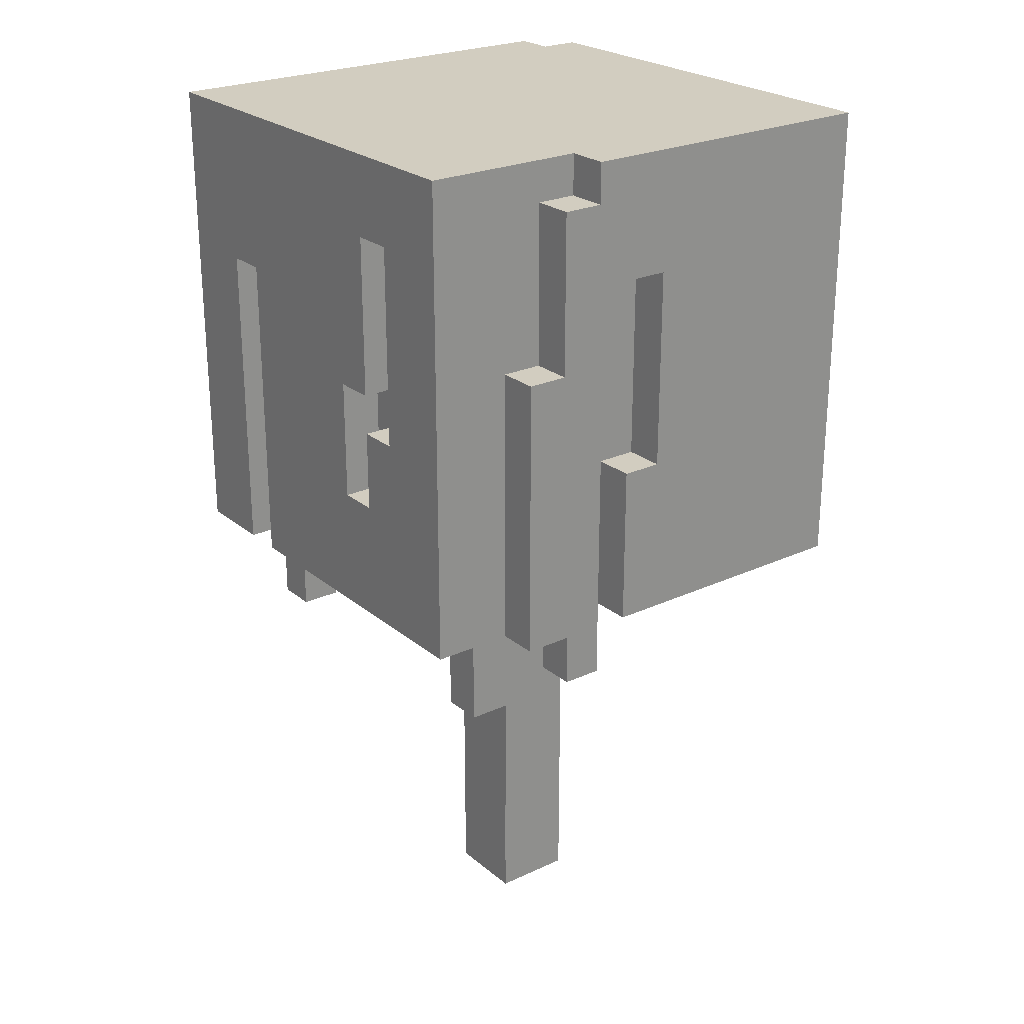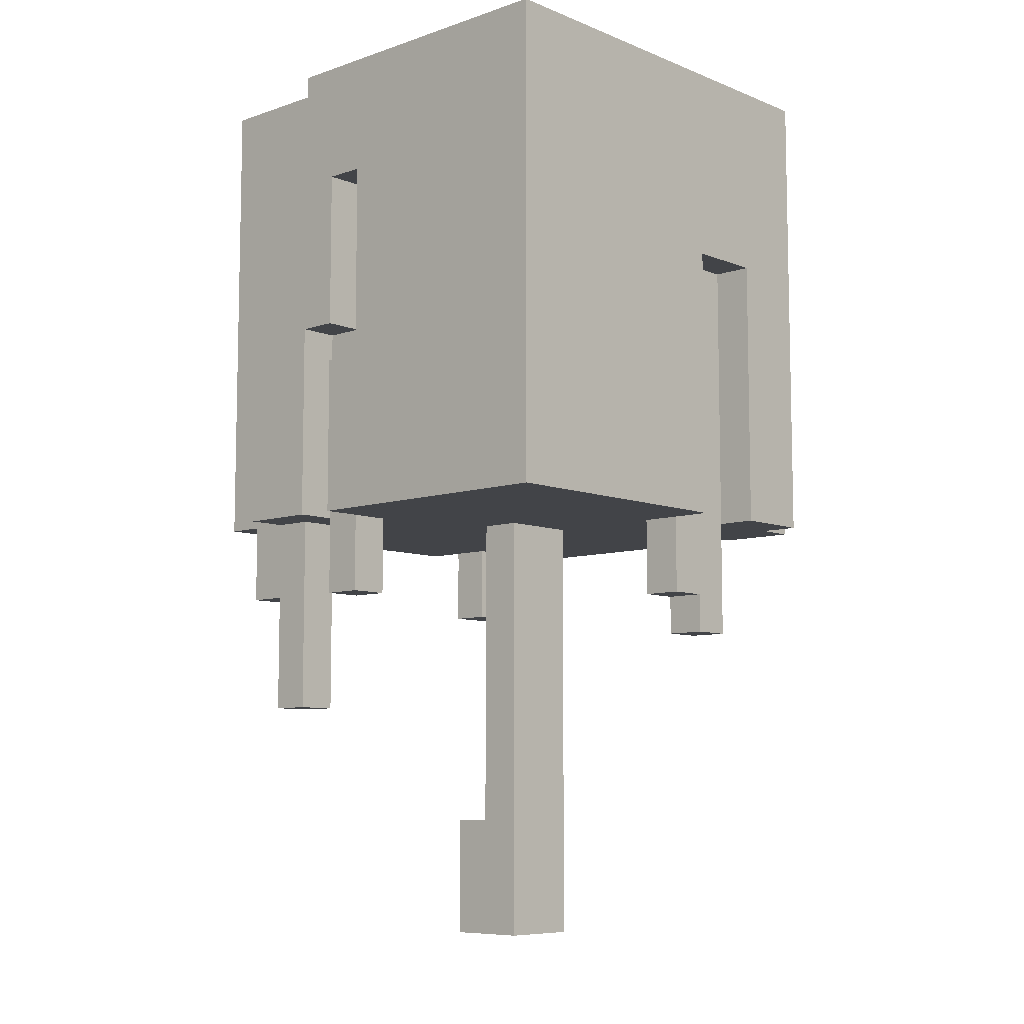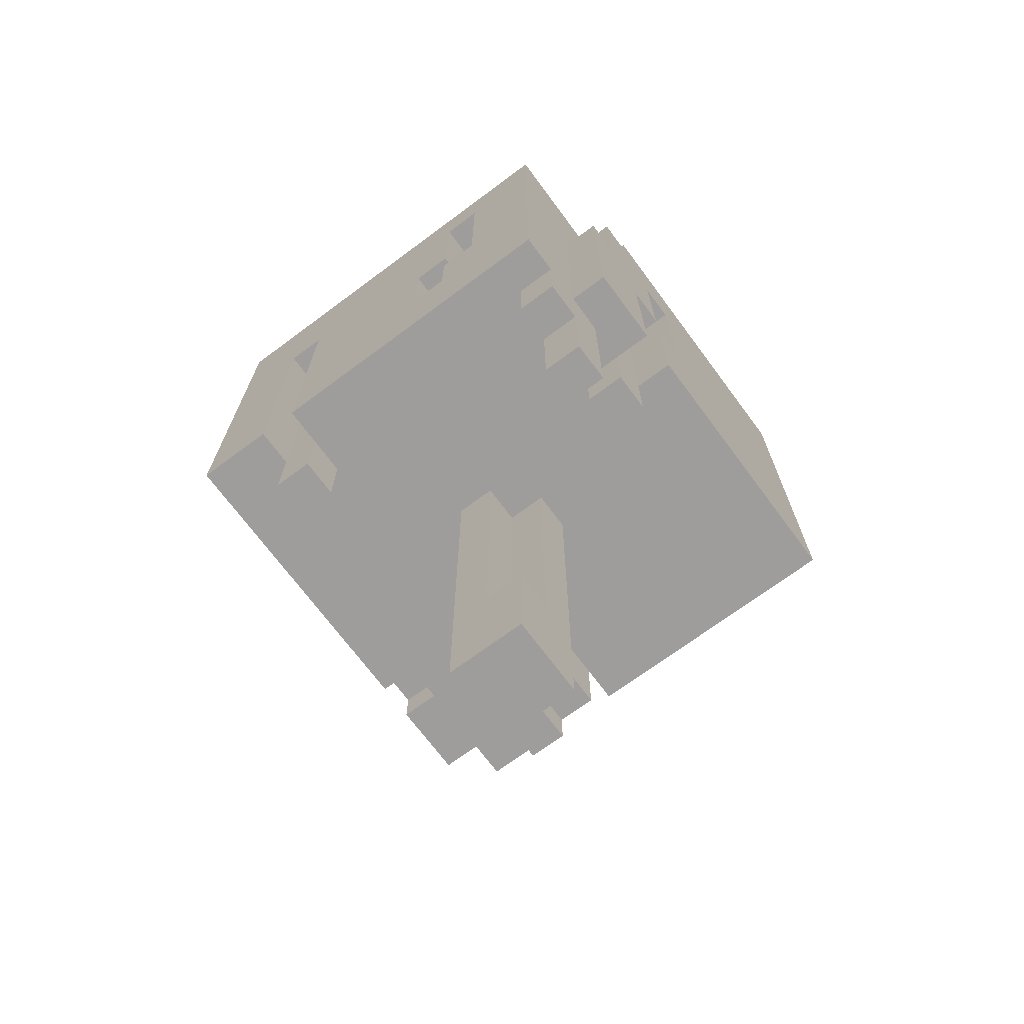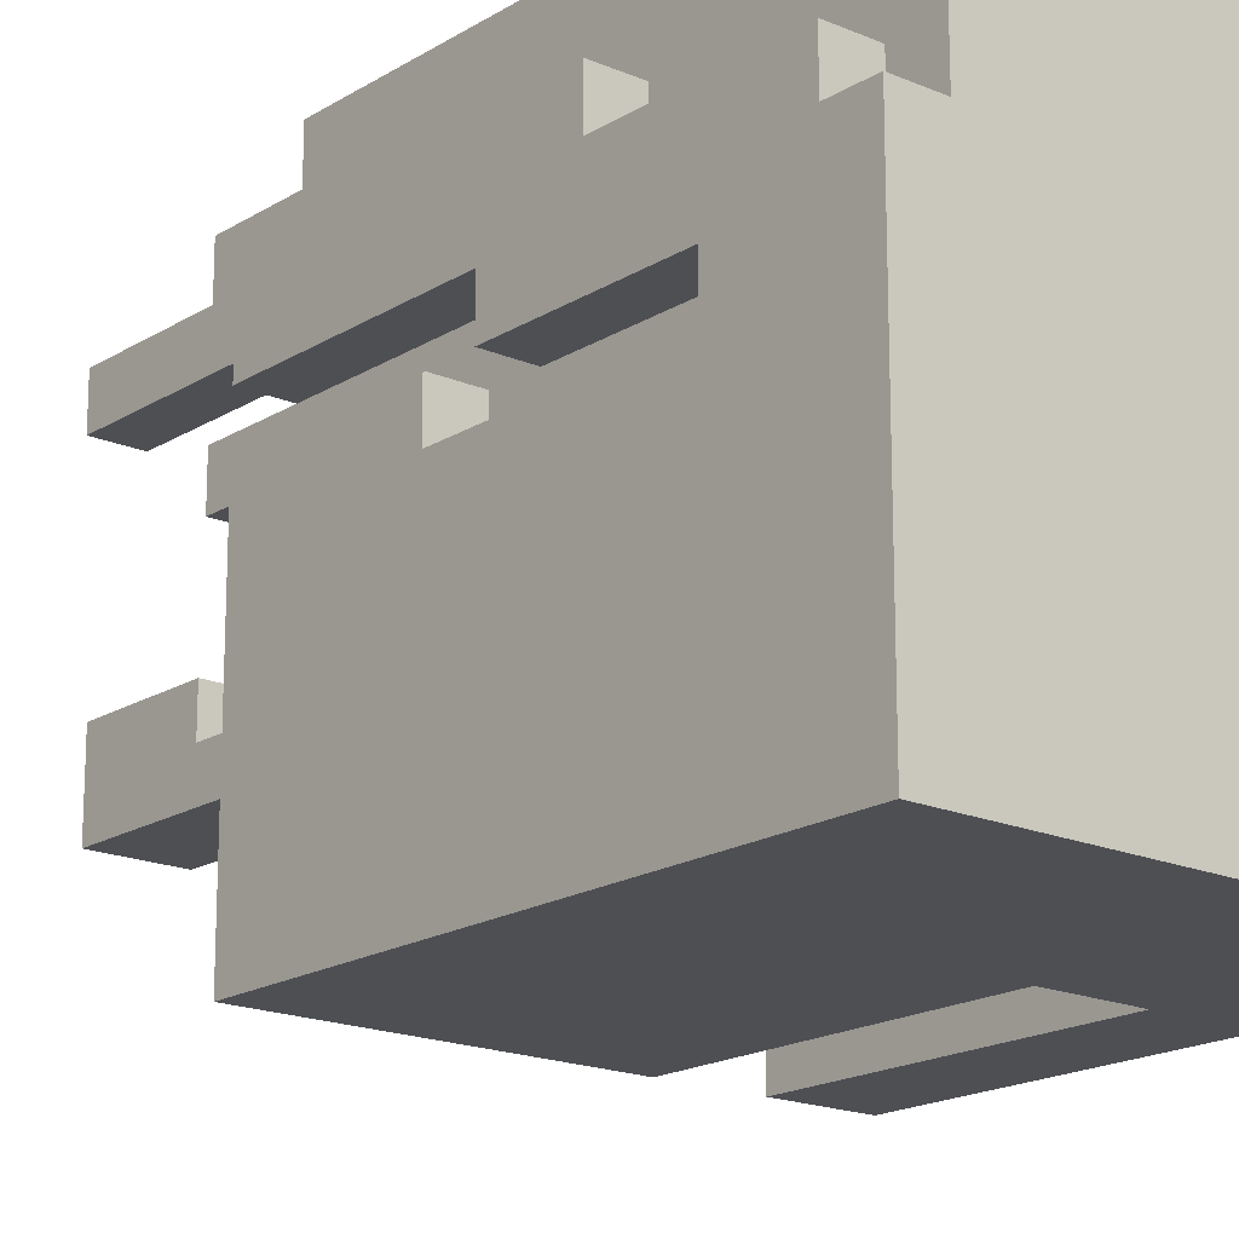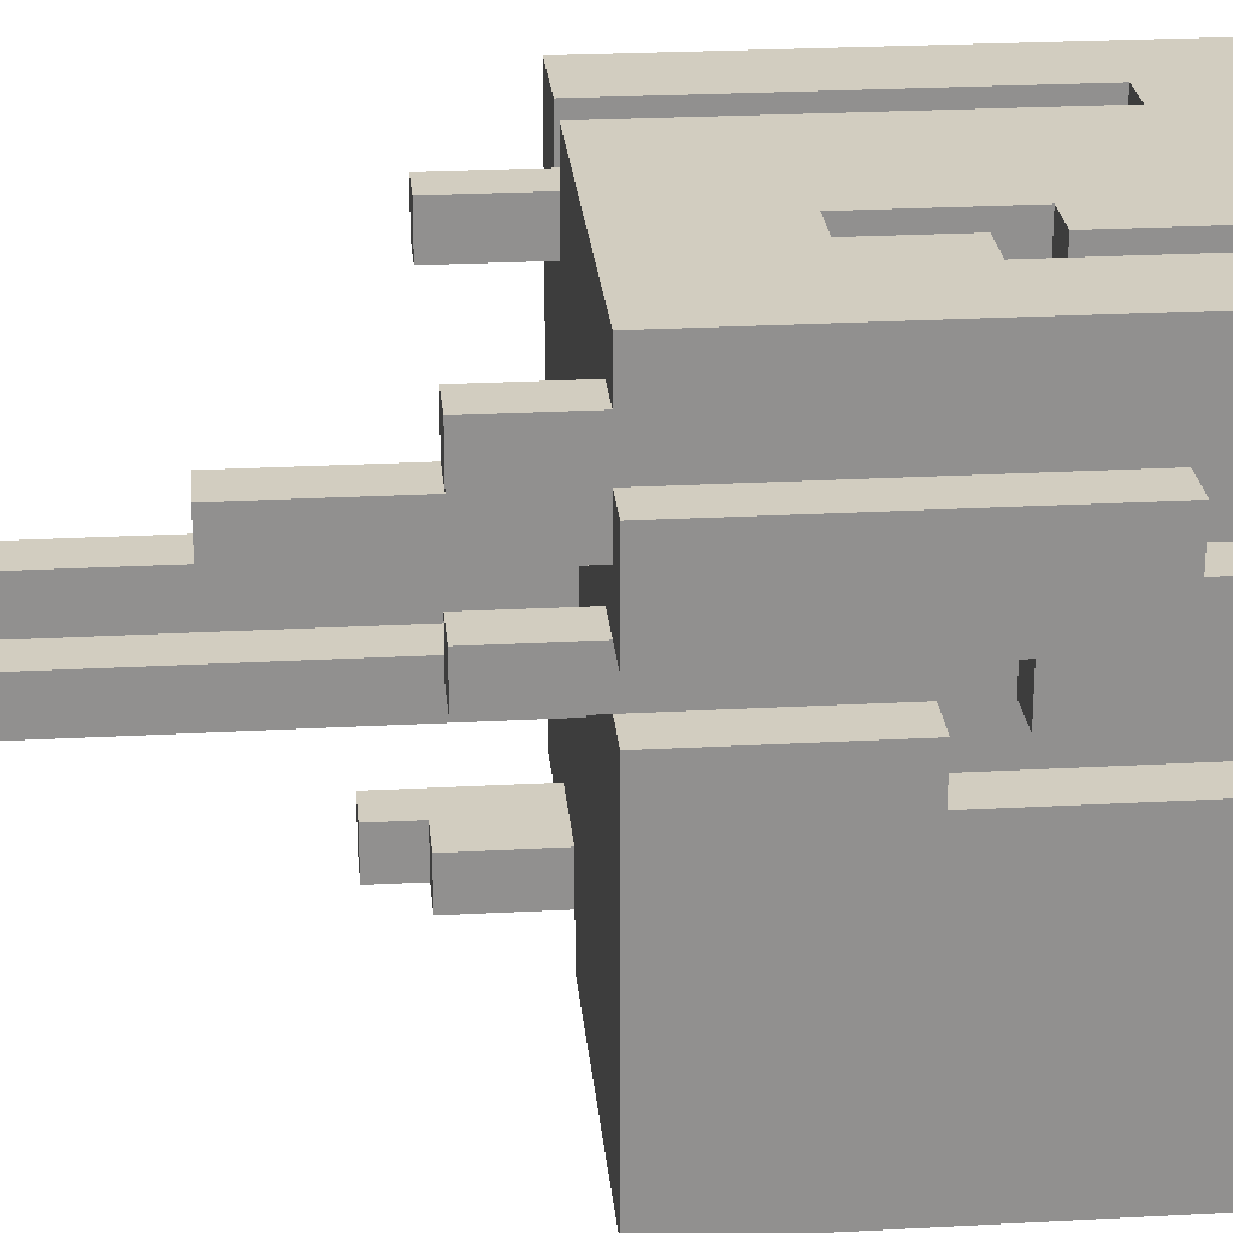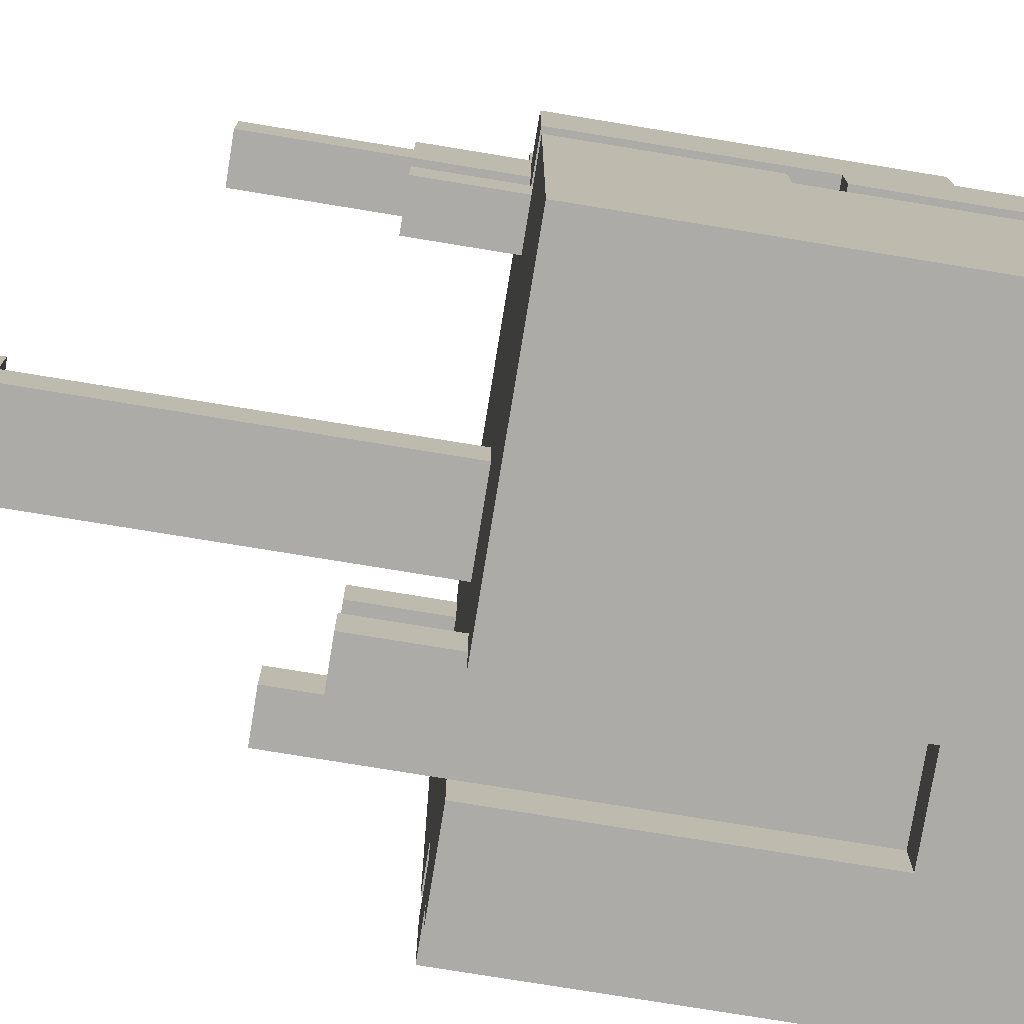
<metadata>
{"format":"obj","ext":"obj","renderer":"f3d","projection":"perspective","resolution":1024,"background":"white","views":[{"elev":24.6,"azim":52.8,"up":"+Y"},{"elev":-8.1,"azim":132.7,"up":"+Y"},{"elev":-70.7,"azim":36.6,"up":"+Y"},{"elev":-18.0,"azim":140.0,"up":"+Z"},{"elev":24.7,"azim":84.8,"up":"+Z"},{"elev":-76.2,"azim":80.7,"up":"+Z"}]}
</metadata>
<code>
g Tree2
v -6 11 6
v -6 11 -2
v -6 11 -3
v -6 11 -5
v -6 12 4
v -6 12 3
v -6 12 -1
v -6 12 -2
v -6 12 -3
v -6 13 -2
v -6 13 -3
v -6 15 -1
v -6 15 -2
v -6 17 4
v -6 17 3
v -6 20 -2
v -6 20 -3
v -6 23 6
v -6 23 -5
v -5 11 -2
v -5 11 -3
v -5 11 -5
v -5 11 -6
v -5 12 4
v -5 12 3
v -5 12 -1
v -5 12 -2
v -5 12 -3
v -5 13 -2
v -5 13 -3
v -5 15 -1
v -5 15 -2
v -5 17 4
v -5 17 3
v -5 20 -2
v -5 20 -3
v -5 23 -5
v -5 23 -6
v -4 9 5
v -4 9 4
v -4 11 5
v -4 11 4
v -3 8 -4
v -3 8 -5
v -3 11 6
v -3 11 5
v -3 11 -4
v -3 11 -5
v -3 19 6
v -3 19 5
v -1 0 1
v -1 0 -1
v -1 11 1
v -1 11 -1
v -1 11 -5
v -1 11 -6
v -1 18 -5
v -1 18 -6
v 2 14 6
v 2 14 5
v 2 16 6
v 2 16 5
v 3 16 6
v 3 16 5
v 3 21 6
v 3 21 5
v 4 6 4
v 4 6 3
v 4 9 5
v 4 9 4
v 4 9 2
v 4 9 1
v 4 11 5
v 4 11 3
v 4 11 2
v 4 11 1
v -4 11 6
v -4 11 5
v -4 19 6
v -4 19 5
v -3 9 5
v -3 9 4
v -3 11 5
v -3 11 4
v -3 11 -5
v -3 11 -6
v -3 18 -5
v -3 18 -6
v -2 8 -4
v -2 8 -5
v -2 9 -4
v -2 9 -5
v -1 9 -4
v -1 9 -5
v -1 11 -4
v -1 11 -5
v 0 3 1
v 0 3 -0
v 0 11 1
v 0 11 -0
v 1 0 1
v 1 0 -1
v 1 3 1
v 1 3 -0
v 1 11 -0
v 1 11 -1
v 1 14 6
v 1 14 5
v 1 17 6
v 1 17 5
v 2 17 6
v 2 17 5
v 2 21 6
v 2 21 5
v 5 6 4
v 5 6 3
v 5 9 5
v 5 9 4
v 5 9 2
v 5 9 1
v 5 11 6
v 5 11 5
v 5 11 4
v 5 11 3
v 5 11 2
v 5 11 1
v 5 15 1
v 5 15 -0
v 5 16 2
v 5 16 1
v 5 18 4
v 5 18 3
v 5 20 1
v 5 20 -0
v 5 22 3
v 5 22 2
v 5 23 6
v 5 23 2
v 6 11 4
v 6 11 2
v 6 11 1
v 6 11 -6
v 6 15 1
v 6 15 -0
v 6 16 2
v 6 16 1
v 6 18 4
v 6 18 3
v 6 20 1
v 6 20 -0
v 6 22 3
v 6 22 2
v 6 23 2
v 6 23 -6
v -6 11 6
v -6 23 6
v -4 11 6
v -4 19 6
v -3 11 6
v -3 19 6
v 1 14 6
v 1 17 6
v 2 14 6
v 2 16 6
v 2 17 6
v 2 21 6
v 3 16 6
v 3 21 6
v 5 11 6
v 5 23 6
v -4 9 5
v -4 11 5
v -4 19 5
v -3 9 5
v -3 11 5
v -3 19 5
v 1 14 5
v 1 17 5
v 2 14 5
v 2 16 5
v 2 17 5
v 2 21 5
v 3 16 5
v 3 21 5
v 4 9 5
v 4 11 5
v 5 9 5
v 5 11 5
v 4 6 4
v 4 9 4
v 5 6 4
v 5 9 4
v 5 11 4
v 5 18 4
v 6 11 4
v 6 18 4
v -6 12 3
v -6 17 3
v -5 12 3
v -5 17 3
v 5 18 3
v 5 22 3
v 6 18 3
v 6 22 3
v 4 9 2
v 4 11 2
v 5 9 2
v 5 11 2
v 5 22 2
v 5 23 2
v 6 22 2
v 6 23 2
v -1 0 1
v -1 11 1
v 0 3 1
v 0 11 1
v 1 0 1
v 1 3 1
v 5 11 1
v 5 15 1
v 6 11 1
v 6 15 1
v 0 3 -0
v 0 11 -0
v 1 3 -0
v 1 11 -0
v 5 15 -0
v 5 20 -0
v 6 15 -0
v 6 20 -0
v -6 12 -2
v -6 13 -2
v -5 12 -2
v -5 13 -2
v -6 11 -3
v -6 12 -3
v -6 13 -3
v -6 20 -3
v -5 11 -3
v -5 12 -3
v -5 13 -3
v -5 20 -3
v -3 8 -4
v -3 11 -4
v -2 8 -4
v -2 9 -4
v -1 9 -4
v -1 11 -4
v -6 12 4
v -6 17 4
v -5 12 4
v -5 17 4
v -4 9 4
v -4 11 4
v -3 9 4
v -3 11 4
v 4 6 3
v 4 11 3
v 5 6 3
v 5 11 3
v 5 11 2
v 5 16 2
v 6 11 2
v 6 16 2
v 4 9 1
v 4 11 1
v 5 9 1
v 5 11 1
v 5 16 1
v 5 20 1
v 6 16 1
v 6 20 1
v -6 12 -1
v -6 15 -1
v -5 12 -1
v -5 15 -1
v -1 0 -1
v -1 11 -1
v 1 0 -1
v 1 11 -1
v -6 11 -2
v -6 12 -2
v -6 15 -2
v -6 20 -2
v -5 11 -2
v -5 12 -2
v -5 15 -2
v -5 20 -2
v -6 11 -5
v -6 23 -5
v -5 11 -5
v -5 23 -5
v -3 8 -5
v -3 11 -5
v -3 18 -5
v -2 8 -5
v -2 9 -5
v -1 9 -5
v -1 11 -5
v -1 18 -5
v -5 11 -6
v -5 23 -6
v -3 11 -6
v -3 18 -6
v -1 11 -6
v -1 18 -6
v 6 11 -6
v 6 23 -6
v -1 0 1
v 1 0 1
v -1 0 -1
v 1 0 -1
v 4 6 4
v 5 6 4
v 4 6 3
v 5 6 3
v -3 8 -4
v -2 8 -4
v -3 8 -5
v -2 8 -5
v -4 9 5
v -3 9 5
v 4 9 5
v 5 9 5
v -4 9 4
v -3 9 4
v 4 9 4
v 5 9 4
v 4 9 2
v 5 9 2
v 4 9 1
v 5 9 1
v -2 9 -4
v -1 9 -4
v -2 9 -5
v -1 9 -5
v -6 11 6
v -4 11 6
v -3 11 6
v 5 11 6
v -4 11 5
v -3 11 5
v 4 11 5
v 5 11 5
v -4 11 4
v -3 11 4
v 5 11 4
v 6 11 4
v 4 11 3
v 5 11 3
v 4 11 2
v 5 11 2
v 6 11 2
v -1 11 1
v 0 11 1
v 4 11 1
v 5 11 1
v 6 11 1
v 0 11 -0
v 1 11 -0
v -1 11 -1
v 1 11 -1
v -6 11 -2
v -5 11 -2
v -6 11 -3
v -5 11 -3
v -3 11 -4
v -1 11 -4
v -6 11 -5
v -5 11 -5
v -3 11 -5
v -1 11 -5
v -5 11 -6
v -3 11 -6
v -1 11 -6
v 6 11 -6
v -6 12 -2
v -5 12 -2
v -6 12 -3
v -5 12 -3
v -6 15 -1
v -5 15 -1
v -6 15 -2
v -5 15 -2
v 5 16 2
v 6 16 2
v 5 16 1
v 6 16 1
v 1 17 6
v 2 17 6
v 1 17 5
v 2 17 5
v -6 17 4
v -5 17 4
v -6 17 3
v -5 17 3
v -3 18 -5
v -1 18 -5
v -3 18 -6
v -1 18 -6
v -4 19 6
v -3 19 6
v -4 19 5
v -3 19 5
v 5 20 1
v 6 20 1
v 5 20 -0
v 6 20 -0
v -6 20 -2
v -5 20 -2
v -6 20 -3
v -5 20 -3
v 2 21 6
v 3 21 6
v 2 21 5
v 3 21 5
v 0 3 1
v 1 3 1
v 0 3 -0
v 1 3 -0
v -6 12 4
v -5 12 4
v -6 12 3
v -5 12 3
v -6 12 -1
v -5 12 -1
v -6 12 -2
v -5 12 -2
v -6 13 -2
v -5 13 -2
v -6 13 -3
v -5 13 -3
v 1 14 6
v 2 14 6
v 1 14 5
v 2 14 5
v 5 15 1
v 6 15 1
v 5 15 -0
v 6 15 -0
v 2 16 6
v 3 16 6
v 2 16 5
v 3 16 5
v 5 18 4
v 6 18 4
v 5 18 3
v 6 18 3
v 5 22 3
v 6 22 3
v 5 22 2
v 6 22 2
v -6 23 6
v 5 23 6
v 5 23 2
v 6 23 2
v -6 23 -5
v -5 23 -5
v -5 23 -6
v 6 23 -6
f 5 2 1
f 6 2 5
f 7 2 6
f 8 2 7
f 9 4 3
f 10 9 8
f 11 4 9
f 11 9 10
f 12 7 6
f 14 5 1
f 15 13 12
f 15 12 6
f 16 13 15
f 16 15 14
f 17 4 11
f 18 14 1
f 18 17 16
f 18 16 14
f 19 4 17
f 19 17 18
f 27 21 20
f 28 21 27
f 29 27 26
f 31 29 26
f 31 30 29
f 32 30 31
f 33 25 24
f 34 25 33
f 35 30 32
f 36 30 35
f 37 23 22
f 38 23 37
f 41 40 39
f 42 40 41
f 47 44 43
f 48 44 47
f 49 46 45
f 50 46 49
f 53 52 51
f 54 52 53
f 57 56 55
f 58 56 57
f 61 60 59
f 62 60 61
f 65 64 63
f 66 64 65
f 70 68 67
f 73 70 69
f 74 68 70
f 74 70 73
f 75 72 71
f 76 72 75
f 77 78 79
f 79 78 80
f 81 82 83
f 83 82 84
f 85 86 87
f 87 86 88
f 89 90 91
f 91 90 92
f 93 94 95
f 95 94 96
f 97 98 99
f 99 98 100
f 101 102 103
f 103 102 104
f 104 102 105
f 105 102 106
f 107 108 109
f 109 108 110
f 111 112 113
f 113 112 114
f 115 116 118
f 117 118 122
f 118 116 123
f 122 118 123
f 123 116 124
f 119 120 125
f 125 120 126
f 125 126 127
f 125 127 129
f 127 128 129
f 129 128 130
f 121 122 131
f 122 123 131
f 130 128 133
f 133 128 134
f 131 132 135
f 121 131 137
f 135 136 137
f 131 135 137
f 137 136 138
f 141 142 143
f 143 142 144
f 139 140 145
f 139 145 147
f 145 146 147
f 147 146 148
f 148 146 149
f 144 142 150
f 148 149 151
f 149 150 151
f 151 150 152
f 152 150 153
f 150 142 154
f 153 150 154
f 157 156 155
f 158 156 157
f 160 156 158
f 161 160 159
f 162 160 161
f 163 161 159
f 165 160 162
f 166 156 160
f 166 160 165
f 167 164 163
f 168 156 166
f 169 167 163
f 169 168 167
f 169 163 159
f 170 156 168
f 170 168 169
f 174 172 171
f 174 173 172
f 175 173 174
f 176 173 175
f 179 178 177
f 180 178 179
f 181 178 180
f 183 181 180
f 183 182 181
f 184 182 183
f 187 186 185
f 188 186 187
f 191 190 189
f 192 190 191
f 195 194 193
f 196 194 195
f 199 198 197
f 200 198 199
f 203 202 201
f 204 202 203
f 207 206 205
f 208 206 207
f 211 210 209
f 212 210 211
f 215 214 213
f 216 214 215
f 217 215 213
f 218 215 217
f 221 220 219
f 222 220 221
f 225 224 223
f 226 224 225
f 229 228 227
f 230 228 229
f 233 232 231
f 234 232 233
f 239 236 235
f 240 236 239
f 241 238 237
f 242 238 241
f 245 244 243
f 246 244 245
f 247 244 246
f 248 244 247
f 249 250 251
f 251 250 252
f 253 254 255
f 255 254 256
f 257 258 259
f 259 258 260
f 261 262 263
f 263 262 264
f 265 266 267
f 267 266 268
f 269 270 271
f 271 270 272
f 273 274 275
f 275 274 276
f 277 278 279
f 279 278 280
f 281 282 285
f 285 282 286
f 283 284 287
f 287 284 288
f 289 290 291
f 291 290 292
f 293 294 296
f 294 295 296
f 296 295 297
f 297 295 298
f 298 295 299
f 299 295 300
f 301 302 303
f 303 302 304
f 304 302 306
f 305 306 307
f 306 302 308
f 307 306 308
f 311 310 309
f 312 310 311
f 315 314 313
f 316 314 315
f 319 318 317
f 320 318 319
f 325 322 321
f 326 322 325
f 327 324 323
f 328 324 327
f 331 330 329
f 332 330 331
f 335 334 333
f 336 334 335
f 341 338 337
f 342 340 339
f 343 340 342
f 344 340 343
f 345 341 337
f 346 343 342
f 349 346 345
f 349 343 346
f 350 348 347
f 351 349 345
f 351 350 349
f 352 348 350
f 352 350 351
f 353 348 352
f 354 351 345
f 355 351 354
f 356 351 355
f 359 358 357
f 359 357 356
f 359 356 355
f 360 358 359
f 361 354 345
f 362 358 360
f 363 345 337
f 363 362 361
f 363 361 345
f 364 362 363
f 366 362 364
f 367 362 366
f 367 366 365
f 368 362 367
f 369 367 365
f 370 367 369
f 371 367 370
f 372 362 368
f 373 371 370
f 374 371 373
f 375 362 372
f 376 358 362
f 376 362 375
f 379 378 377
f 380 378 379
f 383 382 381
f 384 382 383
f 387 386 385
f 388 386 387
f 391 390 389
f 392 390 391
f 395 394 393
f 396 394 395
f 399 398 397
f 400 398 399
f 403 402 401
f 404 402 403
f 407 406 405
f 408 406 407
f 411 410 409
f 412 410 411
f 415 414 413
f 416 414 415
f 417 418 419
f 419 418 420
f 421 422 423
f 423 422 424
f 425 426 427
f 427 426 428
f 429 430 431
f 431 430 432
f 433 434 435
f 435 434 436
f 437 438 439
f 439 438 440
f 441 442 443
f 443 442 444
f 445 446 447
f 447 446 448
f 449 450 451
f 451 450 452
f 453 454 455
f 453 455 457
f 455 456 457
f 457 456 458
f 458 456 459
f 459 456 460

</code>
